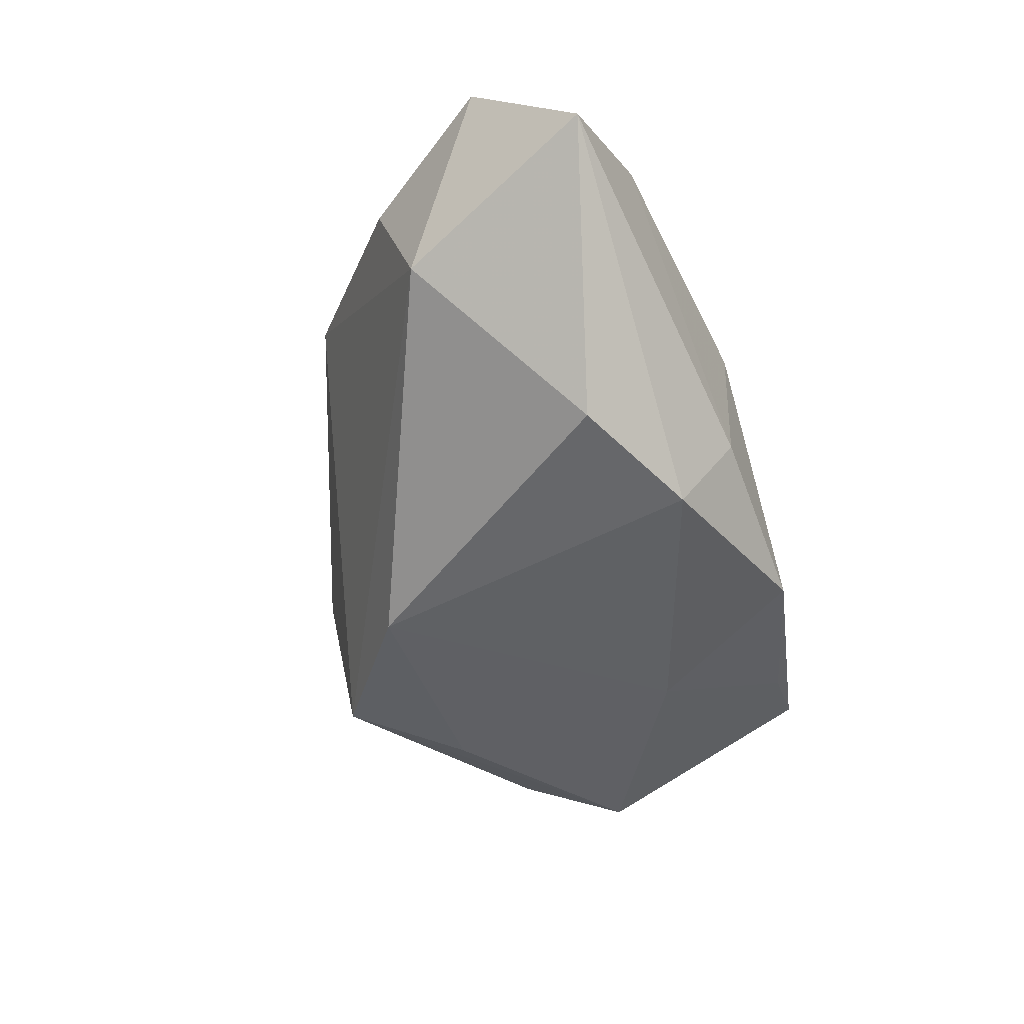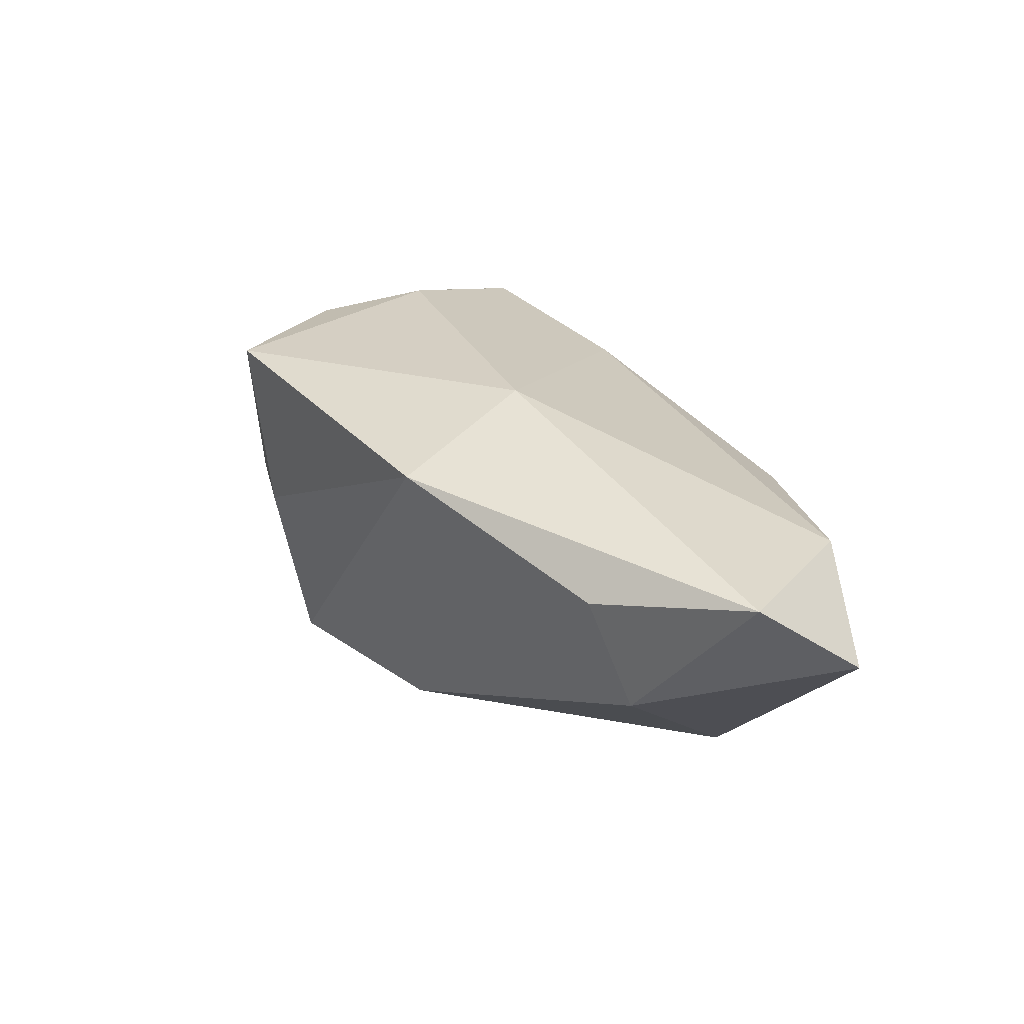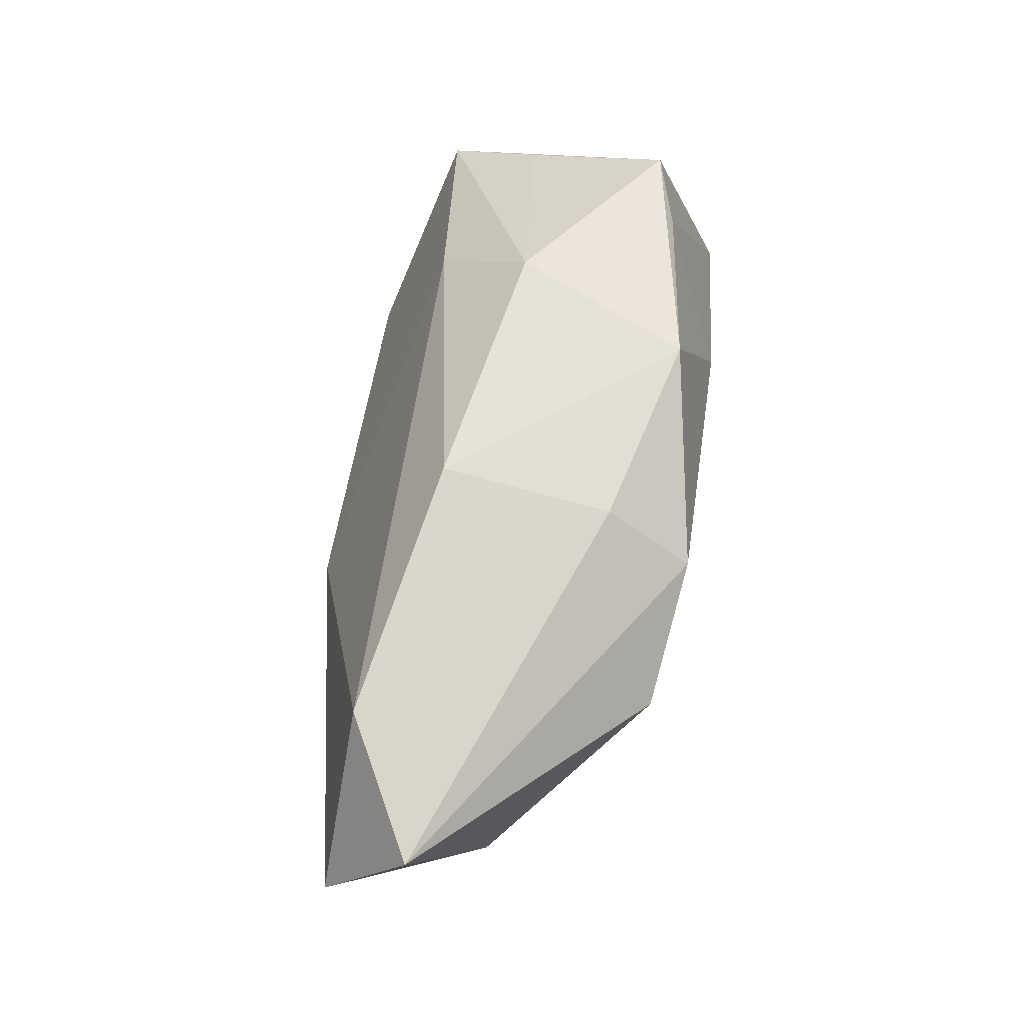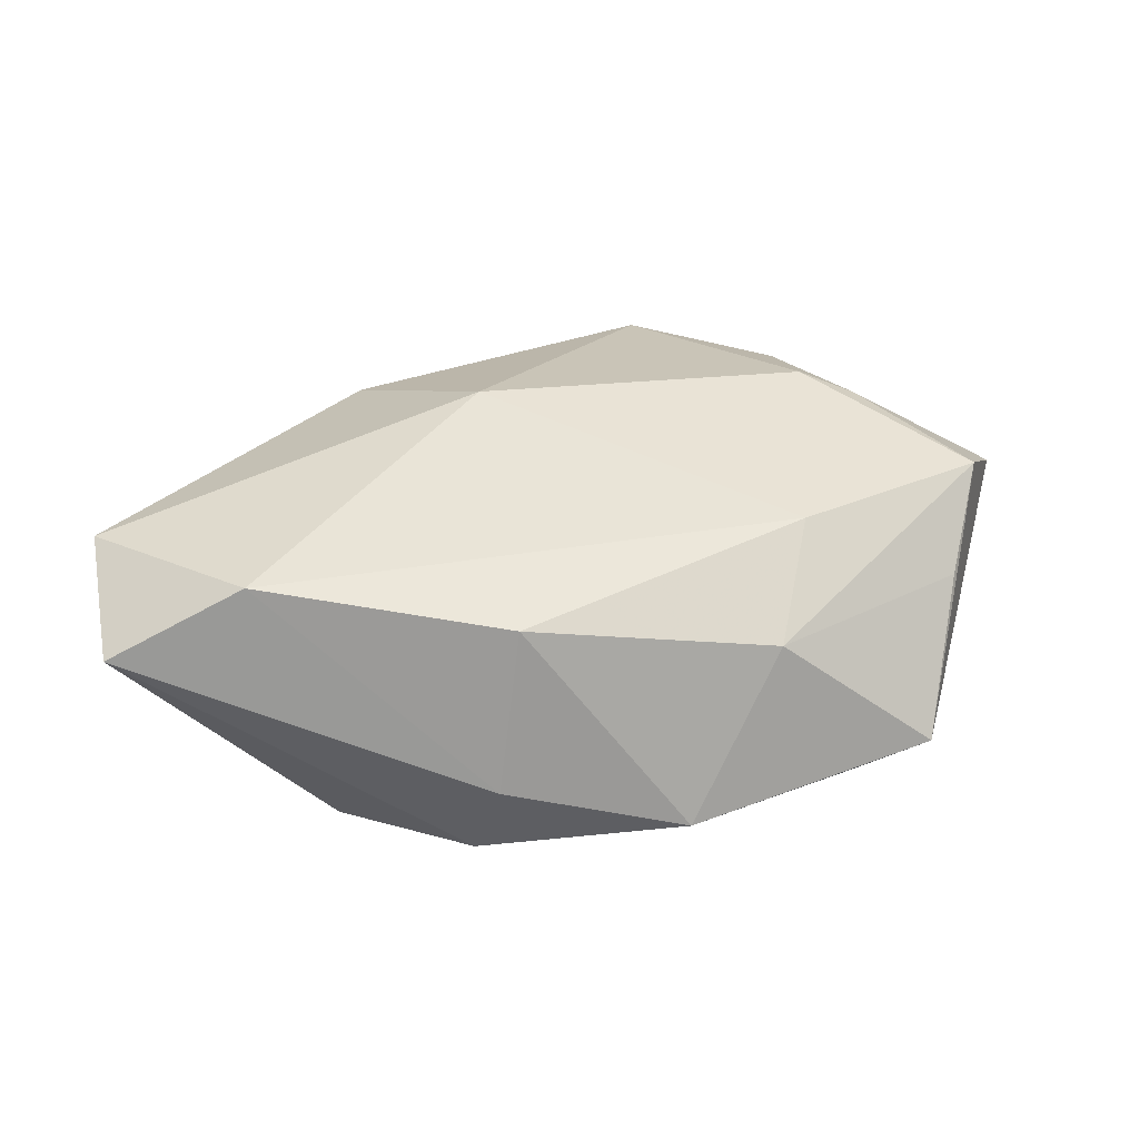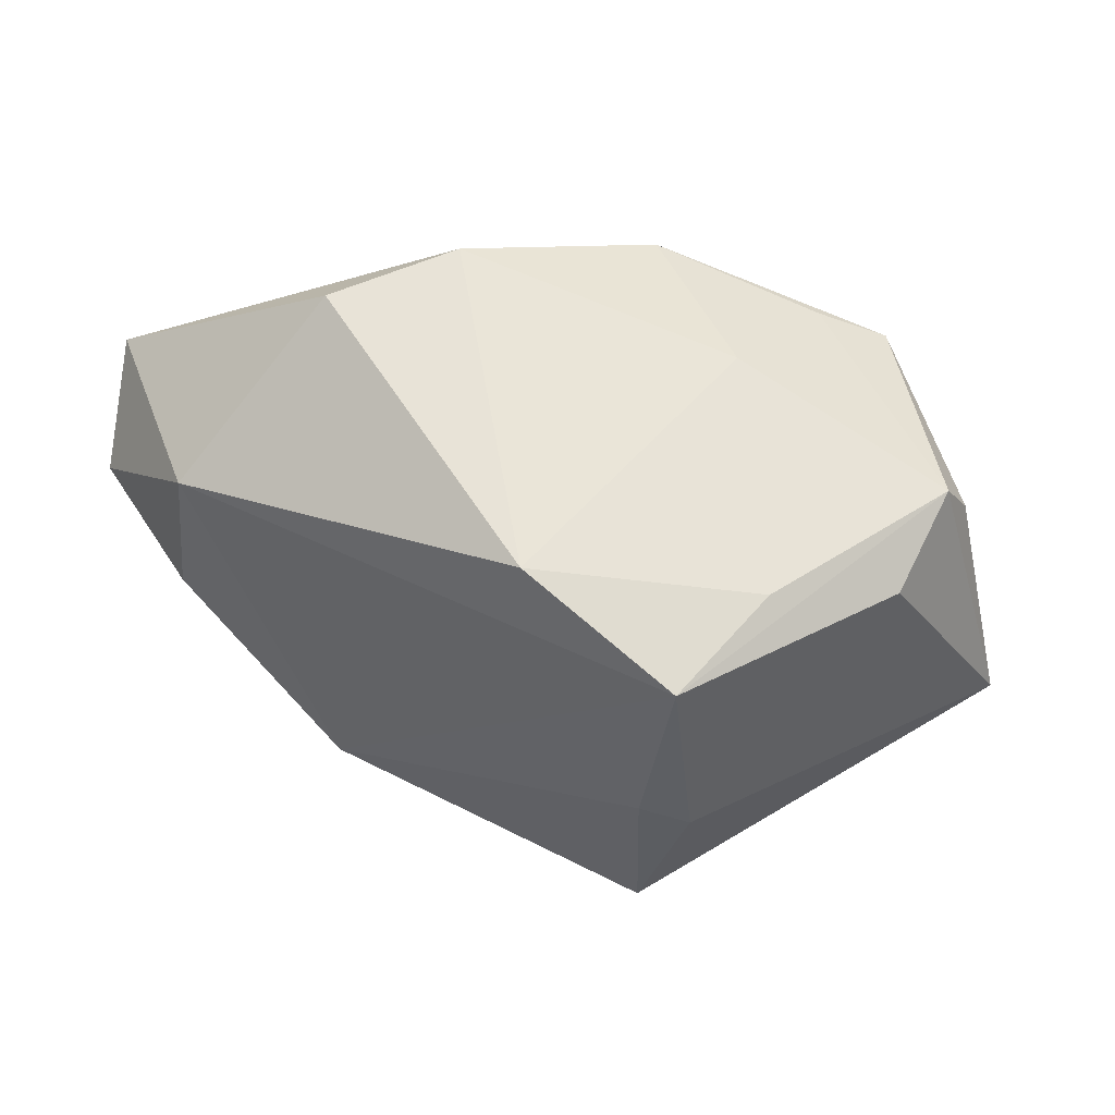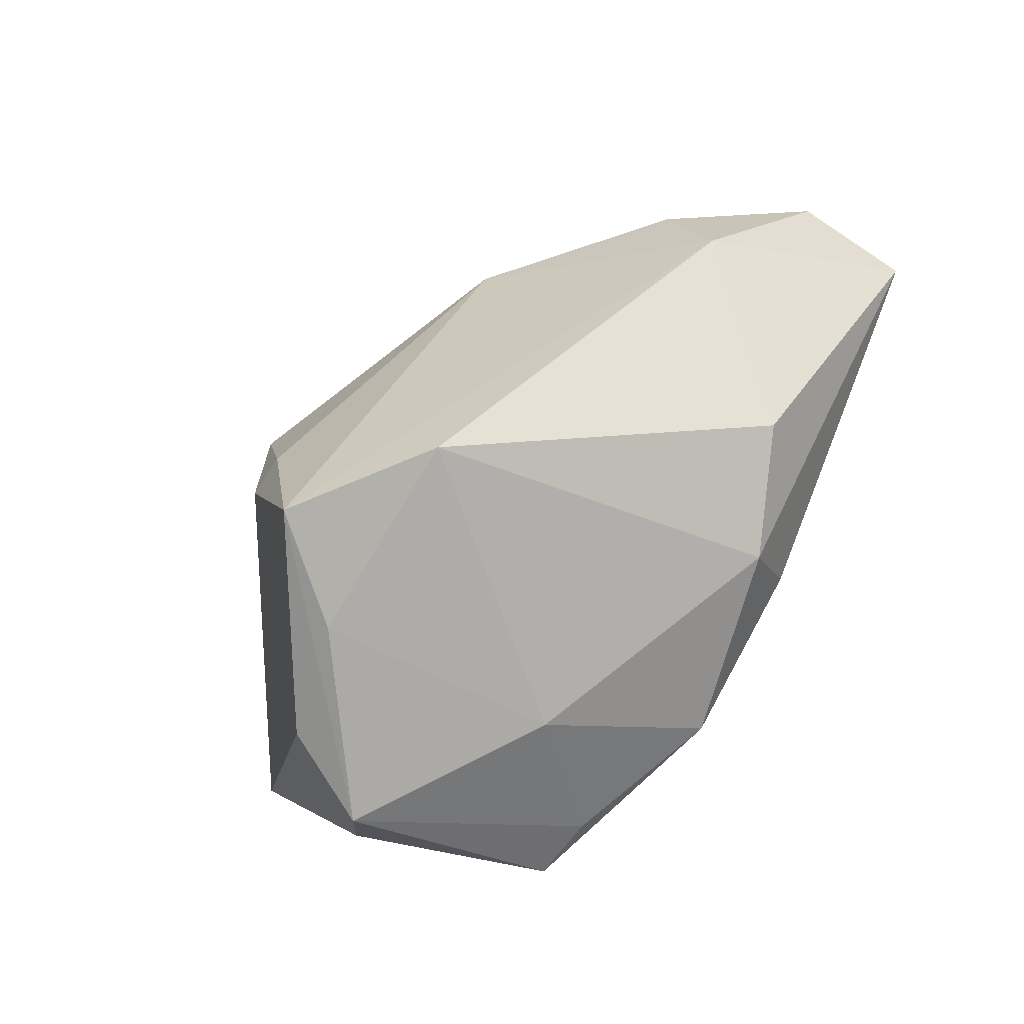
<metadata>
{"format":"obj","ext":"obj","renderer":"f3d","projection":"perspective","resolution":1024,"background":"white","views":[{"elev":-46.7,"azim":111.4,"up":"+Z"},{"elev":26.5,"azim":78.0,"up":"+Z"},{"elev":68.0,"azim":98.9,"up":"+Y"},{"elev":21.3,"azim":173.2,"up":"+Z"},{"elev":-29.3,"azim":173.0,"up":"+Y"},{"elev":-78.2,"azim":60.7,"up":"+Z"}]}
</metadata>
<code>
v -0.01632 0.01243 -0.02371
v -0.02906 0.02583 -0.01588
v 0.04395 0.02946 0.01286
v -0.0559 -0.01361 0.01003
v 0.06191 0.01379 0.01418
v -0.03597 -0.01624 -0.01824
v -0.04783 0.005758 0.01641
v 0.01025 -0.01893 -0.02371
v -0.04208 -0.00368 -0.02189
v -0.04353 0.01427 0.004644
v -0.01872 0.02848 0.002124
v -0.01907 -0.0199 -0.02255
v 0.01555 0.03248 -0.01337
v -0.02866 -0.0116 0.02409
v 0.01822 0.02593 -0.02371
v -0.01027 -0.0397 0.02364
v -0.007415 0.0325 -0.01902
v -0.03867 0.02505 -0.01304
v -0.02793 -0.02613 0.02224
v -0.007054 -0.03729 0.001471
v -0.007965 -0.03281 -0.02082
v 0.06053 0.02771 0.003884
v -0.01379 -0.03779 0.003918
v 0.01306 0.0325 0.007291
v -0.03577 -0.009899 0.02149
v 0.03443 0.01881 -0.02167
v -0.02353 0.01694 0.01395
v 0.01442 -0.005533 0.02463
v 0.02912 -0.02297 0.02024
v 0.05067 -0.004148 0.01122
v 0.05132 0.001417 -0.003779
v -0.04635 -0.001469 -0.01504
f 23 16 4
f 7 18 4
f 7 10 18
f 4 9 6
f 6 9 21
f 6 23 4
f 21 23 6
f 4 18 32
f 32 9 4
f 18 9 32
f 21 9 12
f 21 31 29
f 29 31 30
f 27 24 11
f 18 10 11
f 11 7 27
f 10 7 11
f 18 11 17
f 17 11 24
f 21 29 20
f 20 29 16
f 20 23 21
f 16 23 20
f 16 29 28
f 2 9 18
f 18 17 2
f 1 17 15
f 9 2 1
f 1 2 17
f 1 12 9
f 22 15 13
f 15 17 13
f 13 17 24
f 16 28 14
f 27 7 14
f 14 28 27
f 22 13 3
f 3 13 24
f 3 24 27
f 27 28 3
f 12 1 8
f 21 12 8
f 8 1 15
f 8 31 21
f 4 16 19
f 16 14 19
f 30 31 5
f 5 29 30
f 22 3 5
f 5 31 22
f 5 28 29
f 5 3 28
f 26 8 15
f 31 8 26
f 26 15 22
f 22 31 26
f 4 19 25
f 25 19 14
f 25 7 4
f 25 14 7

</code>
